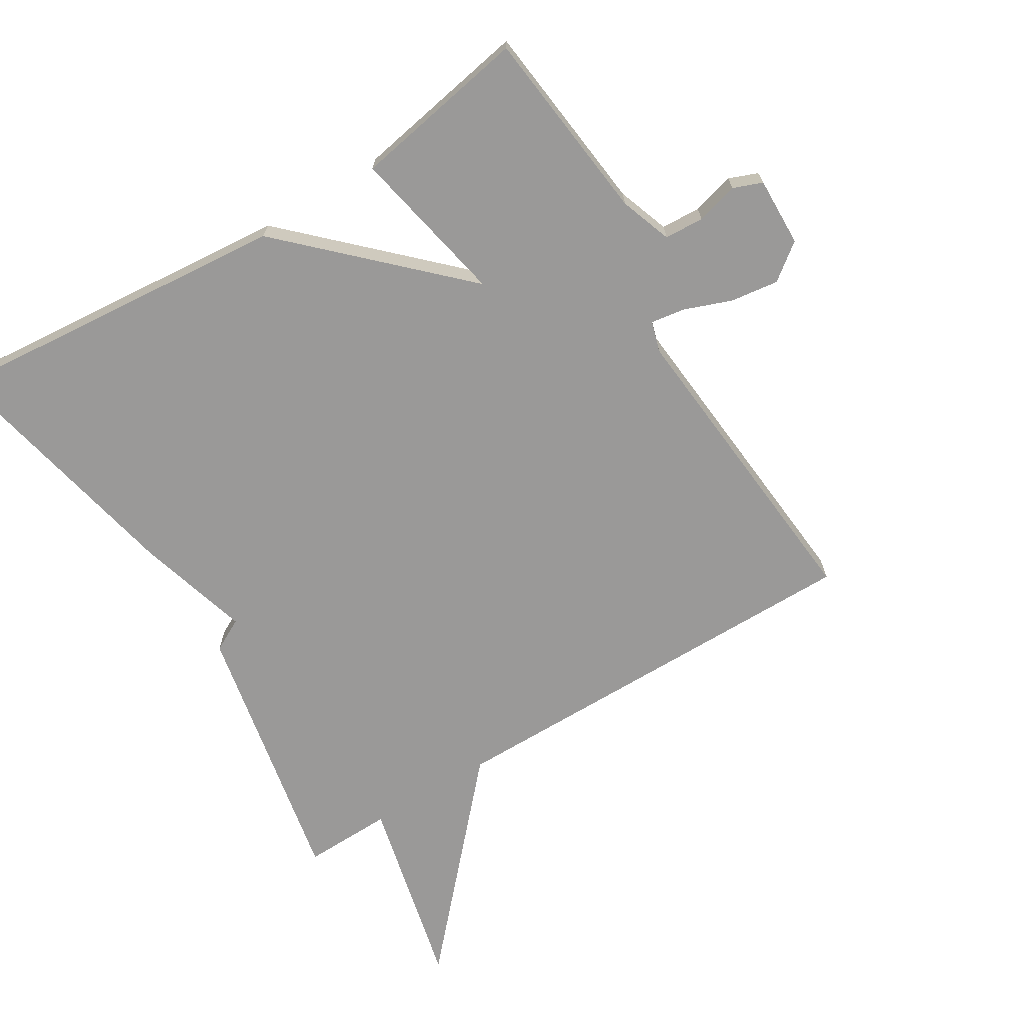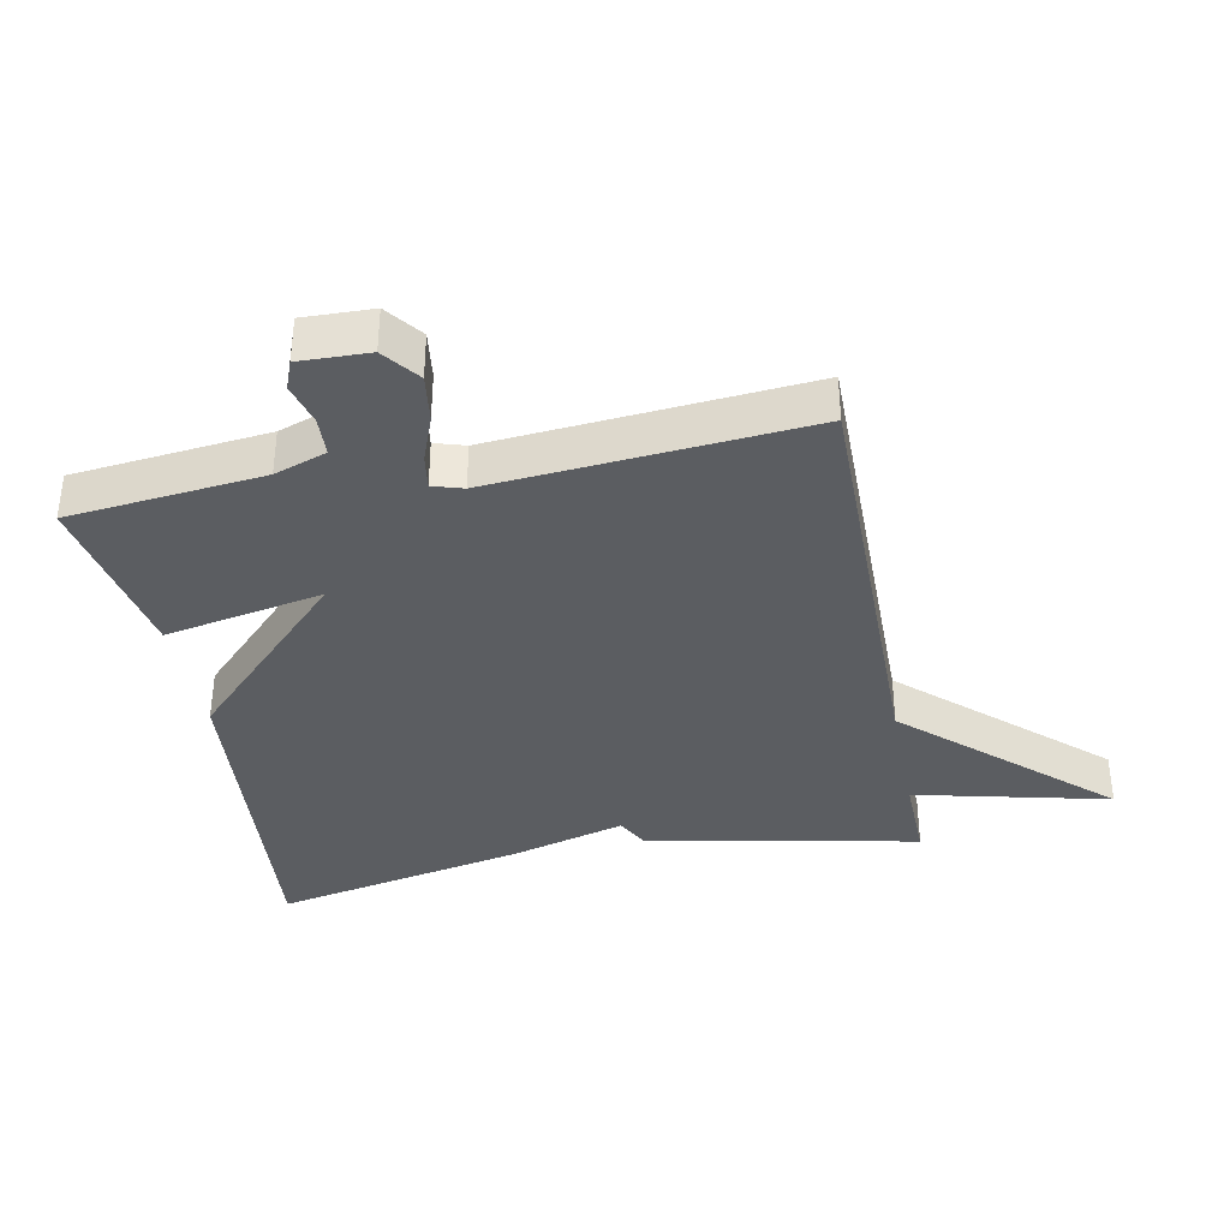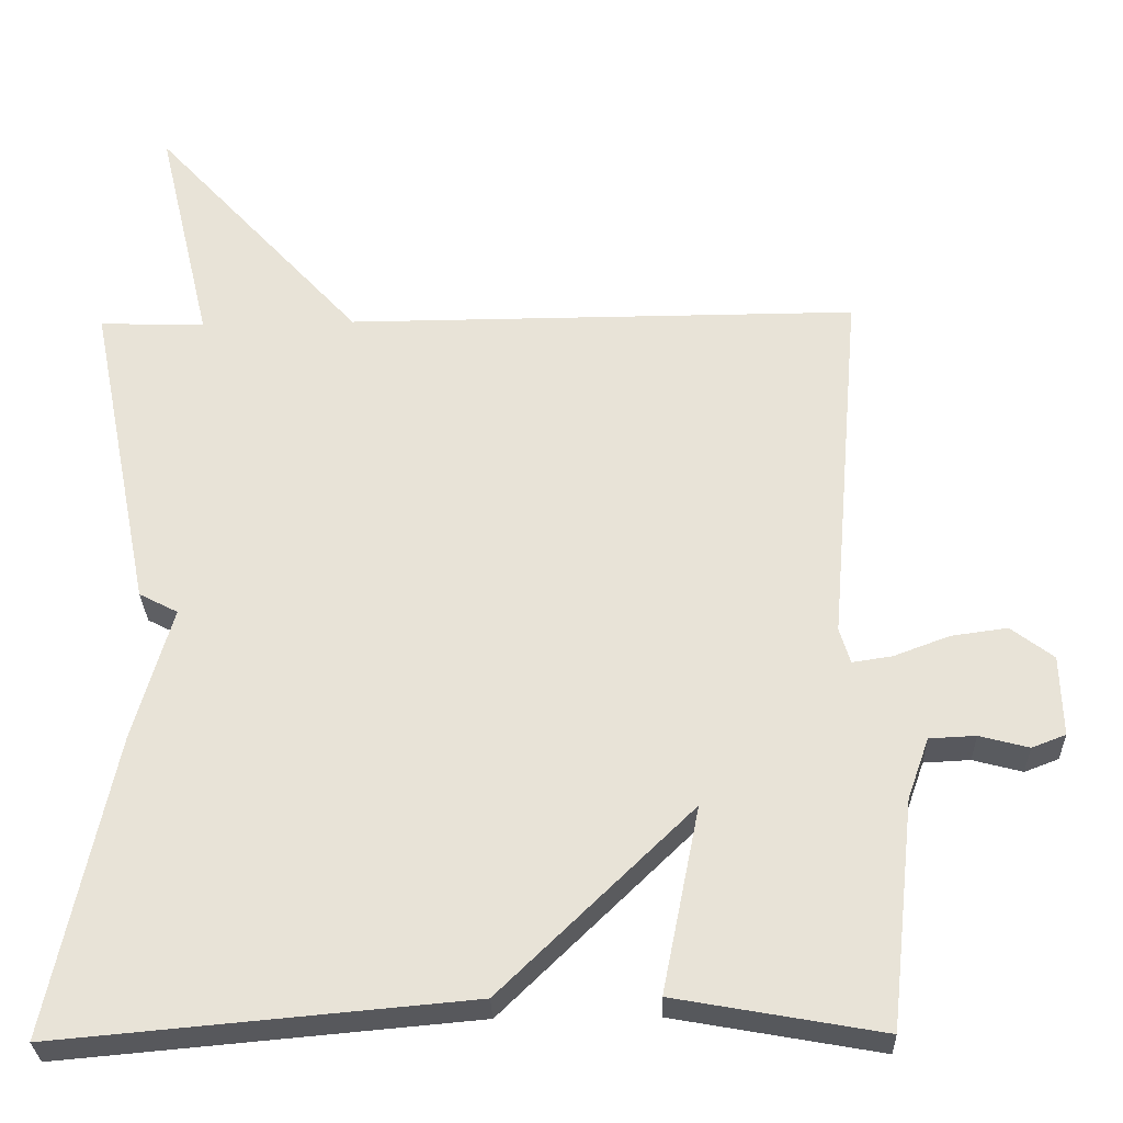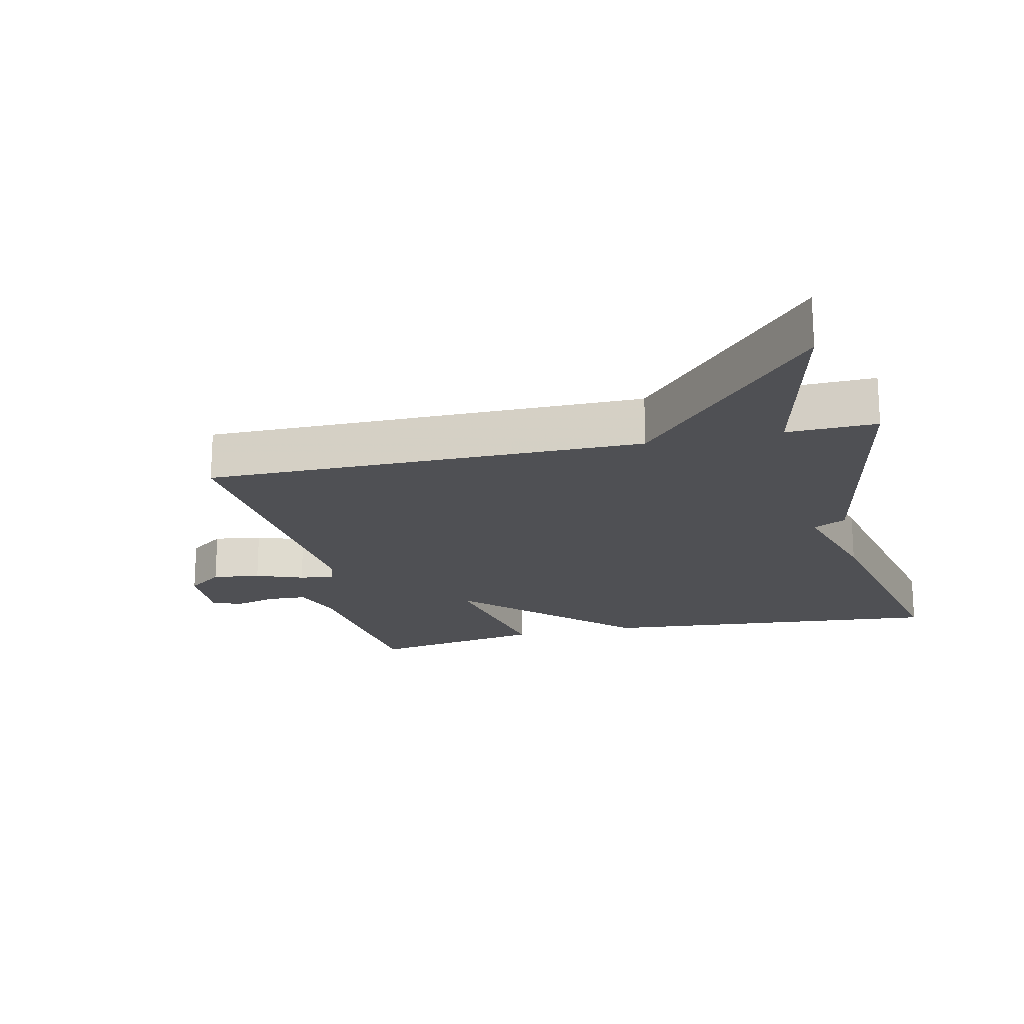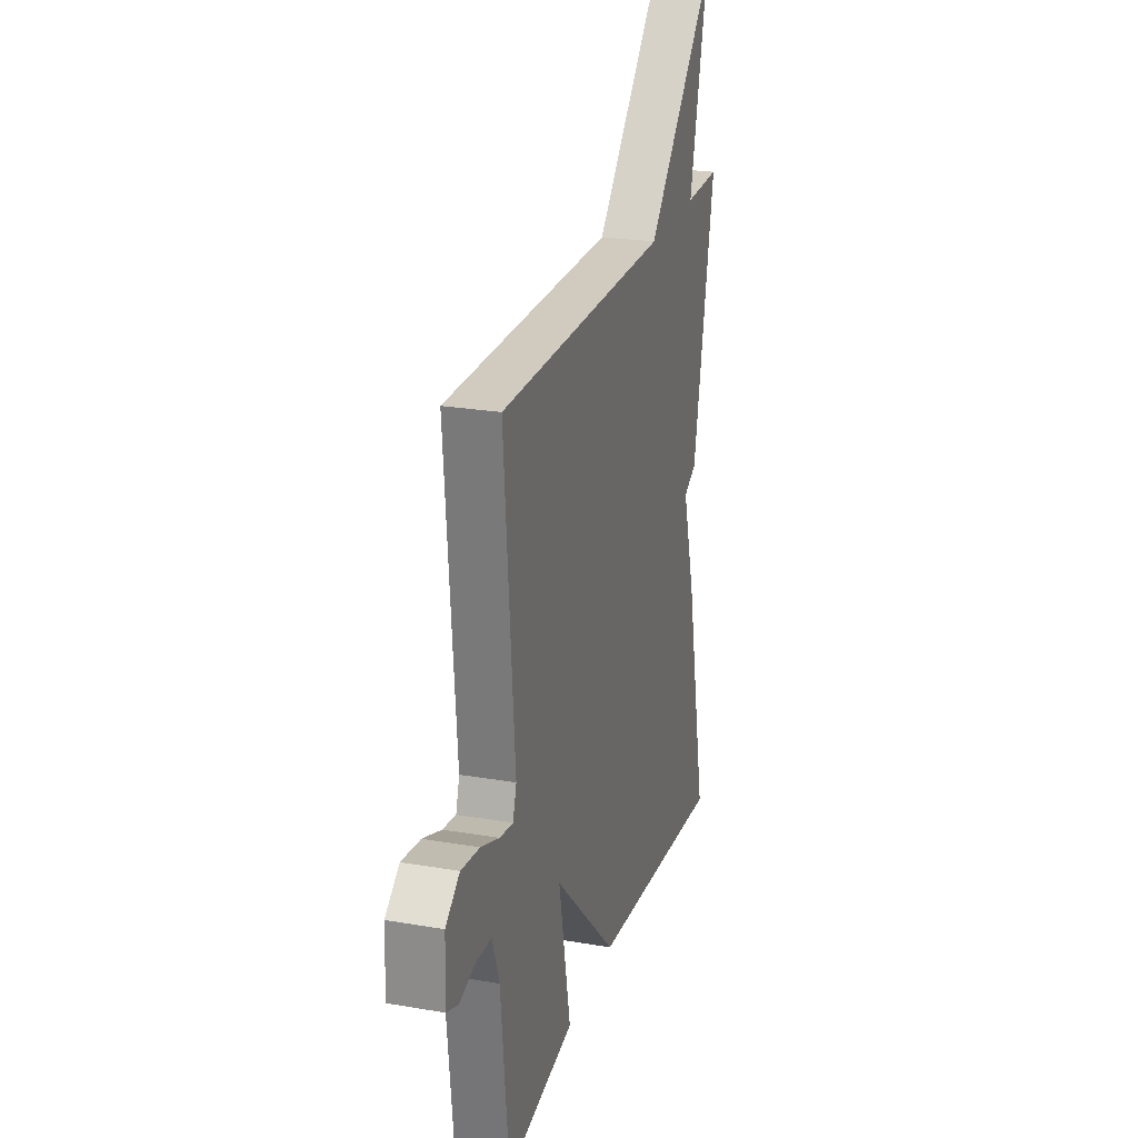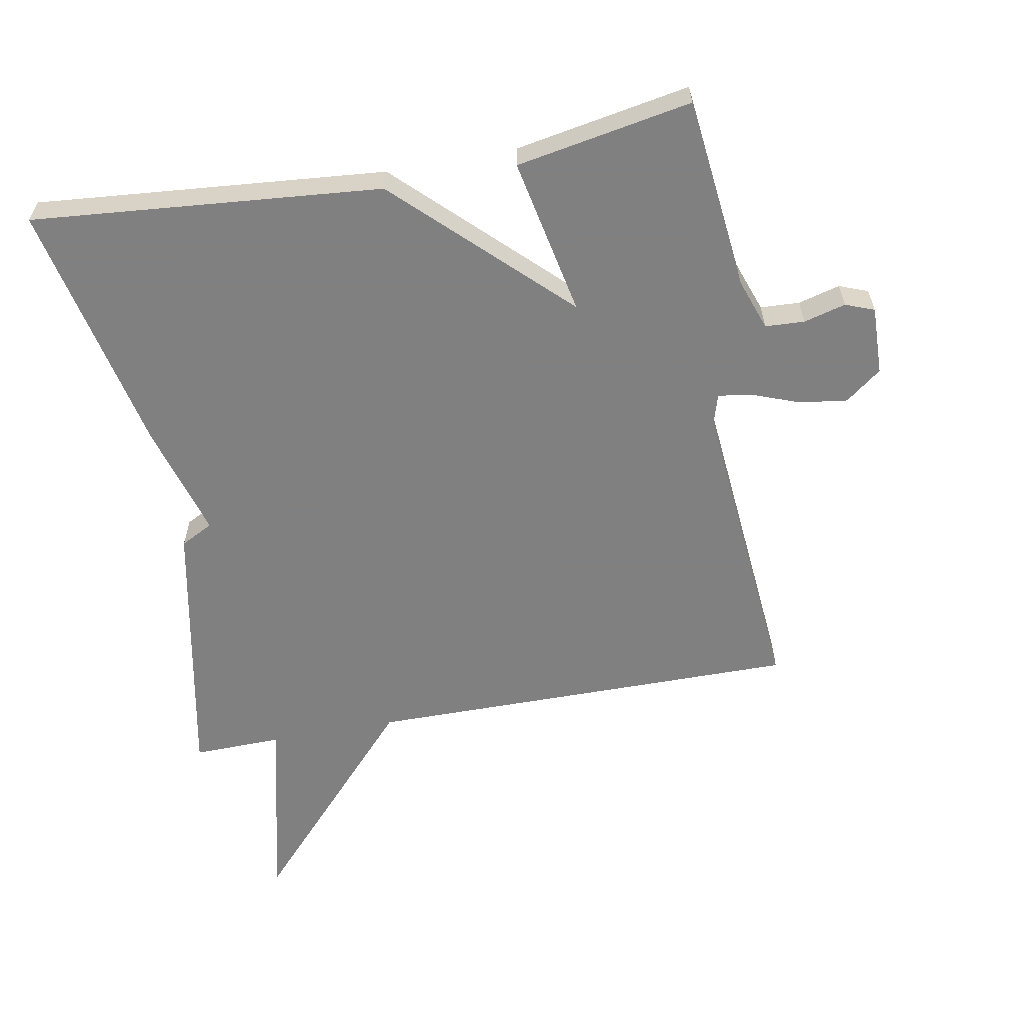
<metadata>
{"format":"obj","ext":"obj","renderer":"f3d","projection":"perspective","resolution":1024,"background":"white","views":[{"elev":-69.1,"azim":-148.5,"up":"+Y"},{"elev":-36.2,"azim":-79.0,"up":"+Y"},{"elev":-29.1,"azim":-178.4,"up":"+Z"},{"elev":-19.1,"azim":12.9,"up":"+Y"},{"elev":23.8,"azim":-74.0,"up":"+Z"},{"elev":-60.0,"azim":-169.5,"up":"+Y"}]}
</metadata>
<code>
v -0.5 0.07 0.5
v 0.164 0.07 0.497
v 0.434 0.07 0.793
v 0.364 0.07 0.497
v 0.5 0.07 0.5
v 0.418 0.07 0.088
v 0.368 0.07 0.062
v 0.418 0.07 -0.112
v 0.5 0.07 -0.5
v -0.032 0.07 -0.452
v -0.28 0.07 -0.211
v -0.232 0.07 -0.452
v -0.5 0.07 -0.5
v -0.532 0.07 -0.205
v -0.56 0.07 -0.126
v -0.62 0.07 -0.123
v -0.684 0.07 -0.14
v -0.728 0.07 -0.123
v -0.725 0.07 -0.018
v -0.67 0.07 0.024
v -0.597 0.07 0.014
v -0.525 0.07 -0.013
v -0.473 0.07 -0.021
v -0.459 0.07 0.025
v -0.5 0 0.5
v 0.164 0 0.497
v 0.434 0 0.793
v 0.364 0 0.497
v 0.5 0 0.5
v 0.418 0 0.088
v 0.368 0 0.062
v 0.418 0 -0.112
v 0.5 0 -0.5
v -0.032 0 -0.452
v -0.28 0 -0.211
v -0.232 0 -0.452
v -0.5 0 -0.5
v -0.532 0 -0.205
v -0.56 0 -0.126
v -0.62 0 -0.123
v -0.684 0 -0.14
v -0.728 0 -0.123
v -0.725 0 -0.018
v -0.67 0 0.024
v -0.597 0 0.014
v -0.525 0 -0.013
v -0.473 0 -0.021
v -0.459 0 0.025
f 20 21 22
f 19 20 22
f 18 19 22
f 17 18 22
f 16 17 22
f 15 16 22 23
f 14 15 23
f 13 14 23
f 12 13 23
f 11 12 23
f 11 23 24
f 10 11 24
f 9 10 24
f 8 9 24
f 7 8 24
f 6 7 24
f 5 6 24
f 4 5 24
f 2 3 4
f 24 1 2
f 2 4 24
f 46 45 44
f 46 44 43
f 46 43 42
f 46 42 41
f 46 41 40
f 47 46 40 39
f 47 39 38
f 47 38 37
f 47 37 36
f 47 36 35
f 48 47 35
f 48 35 34
f 48 34 33
f 48 33 32
f 48 32 31
f 48 31 30
f 48 30 29
f 48 29 28
f 28 27 26
f 26 25 48
f 48 28 26
f 1 25 26 2
f 2 26 27 3
f 3 27 28 4
f 4 28 29 5
f 5 29 30 6
f 6 30 31 7
f 7 31 32 8
f 8 32 33 9
f 9 33 34 10
f 10 34 35 11
f 11 35 36 12
f 12 36 37 13
f 13 37 38 14
f 14 38 39 15
f 15 39 40 16
f 16 40 41 17
f 17 41 42 18
f 18 42 43 19
f 19 43 44 20
f 20 44 45 21
f 21 45 46 22
f 22 46 47 23
f 23 47 48 24
f 24 48 25 1

</code>
